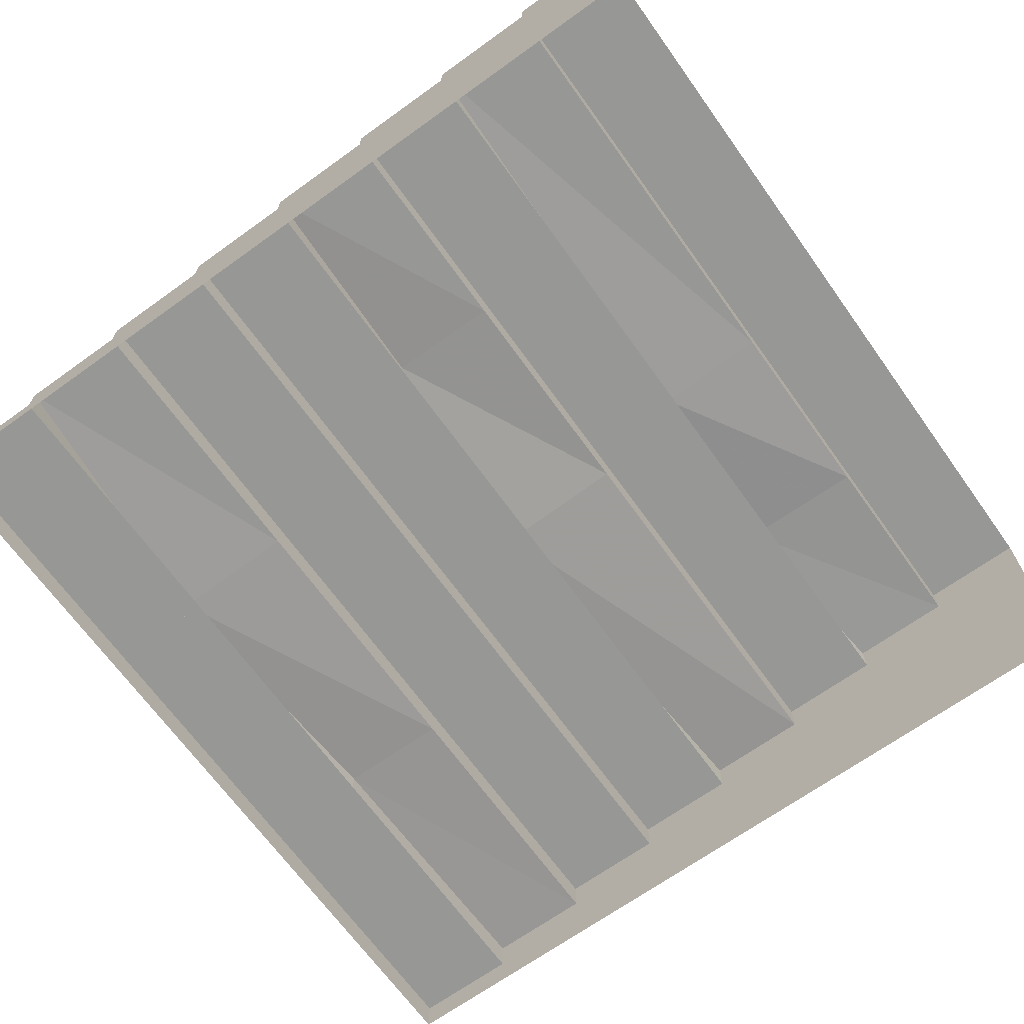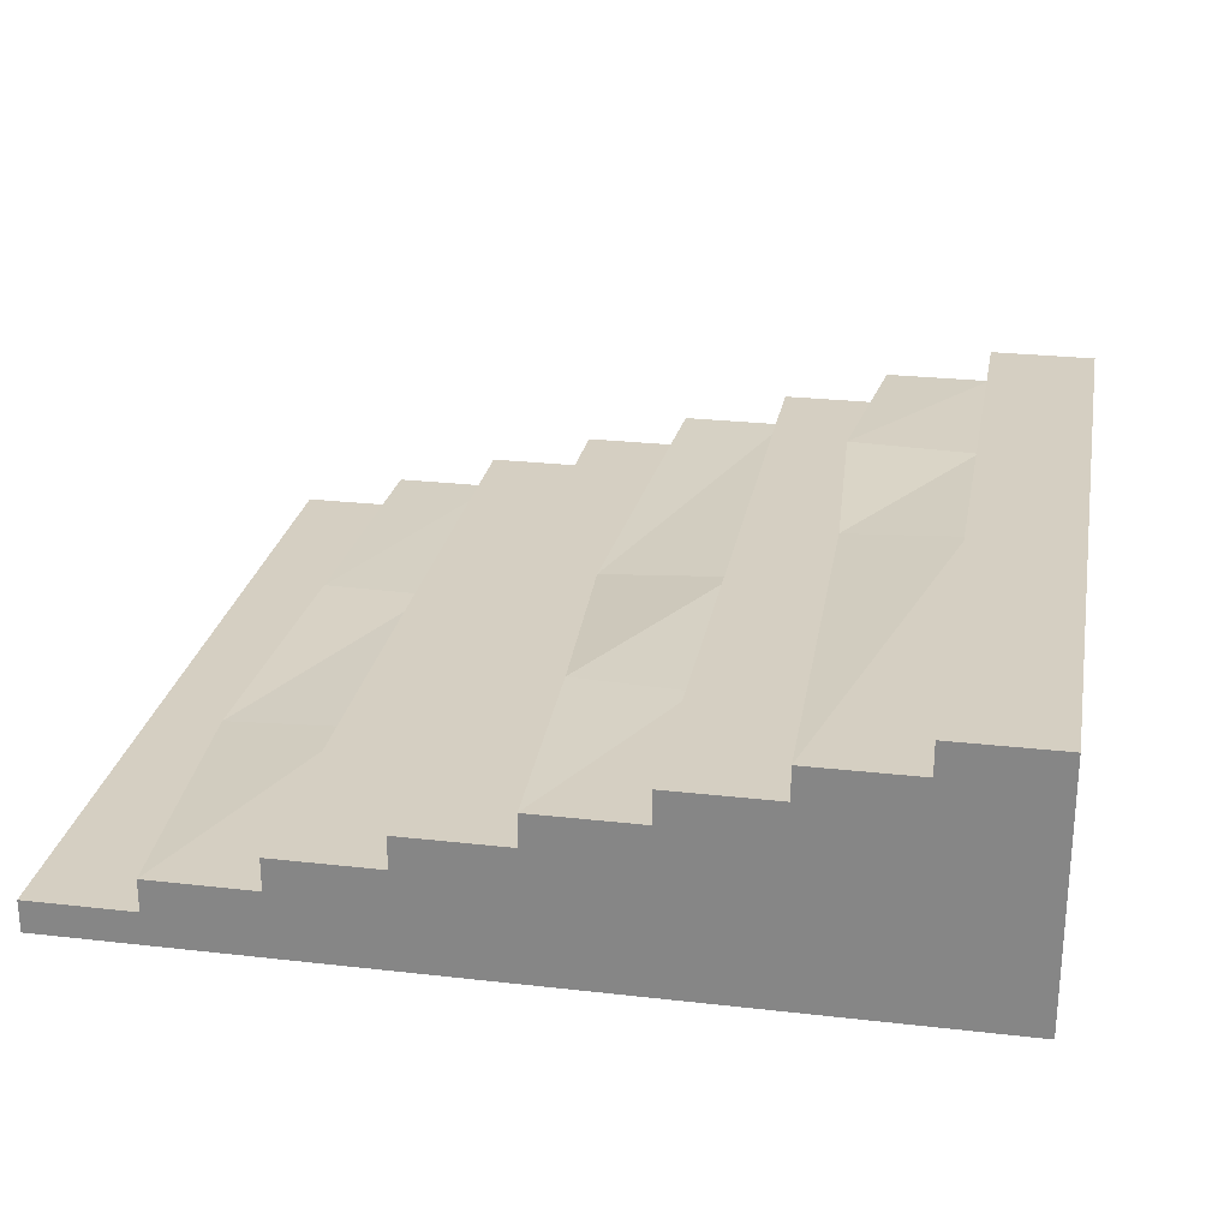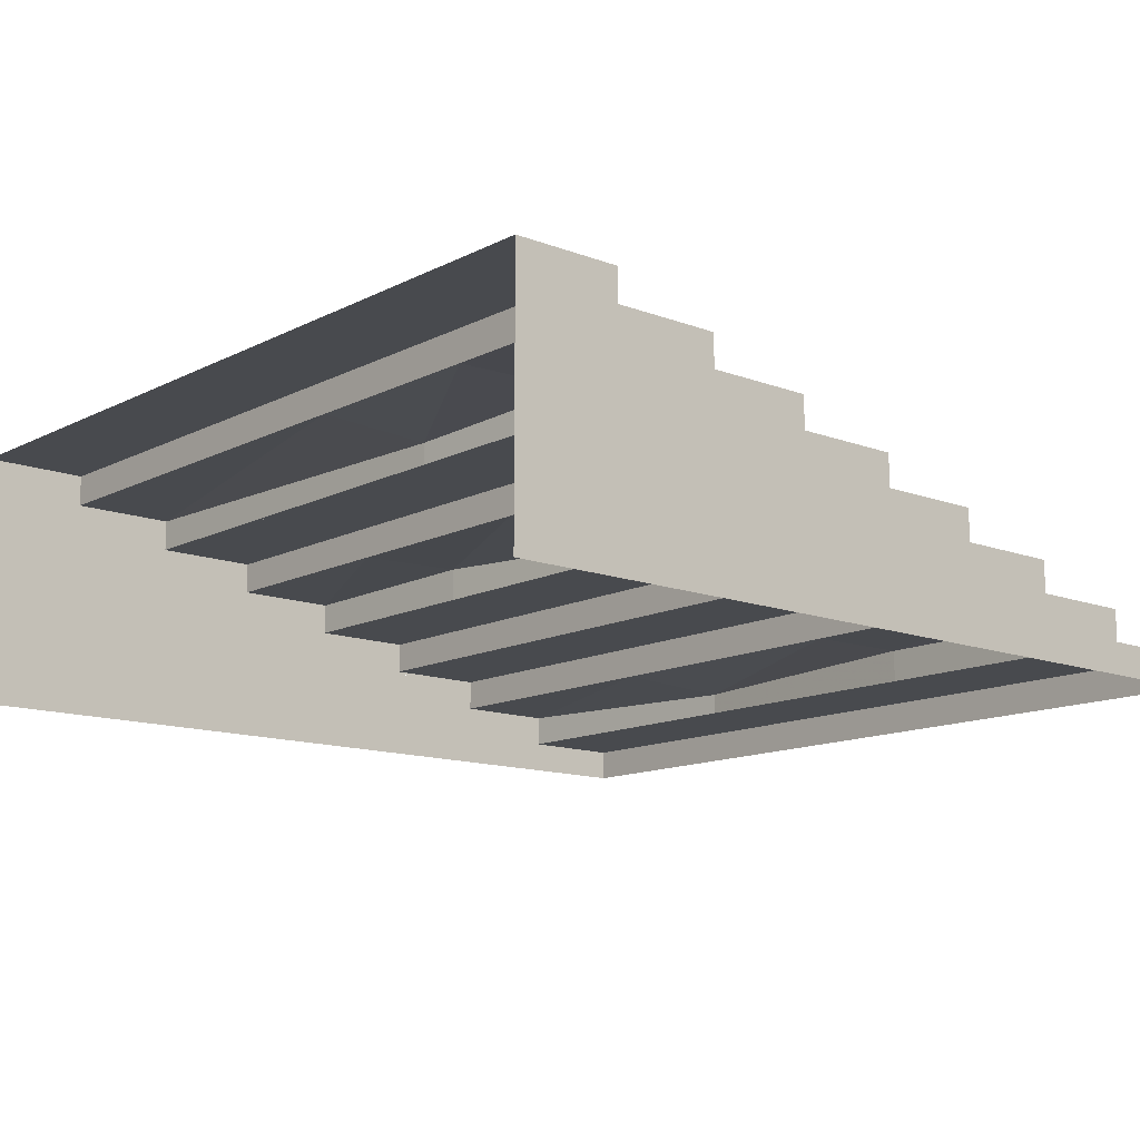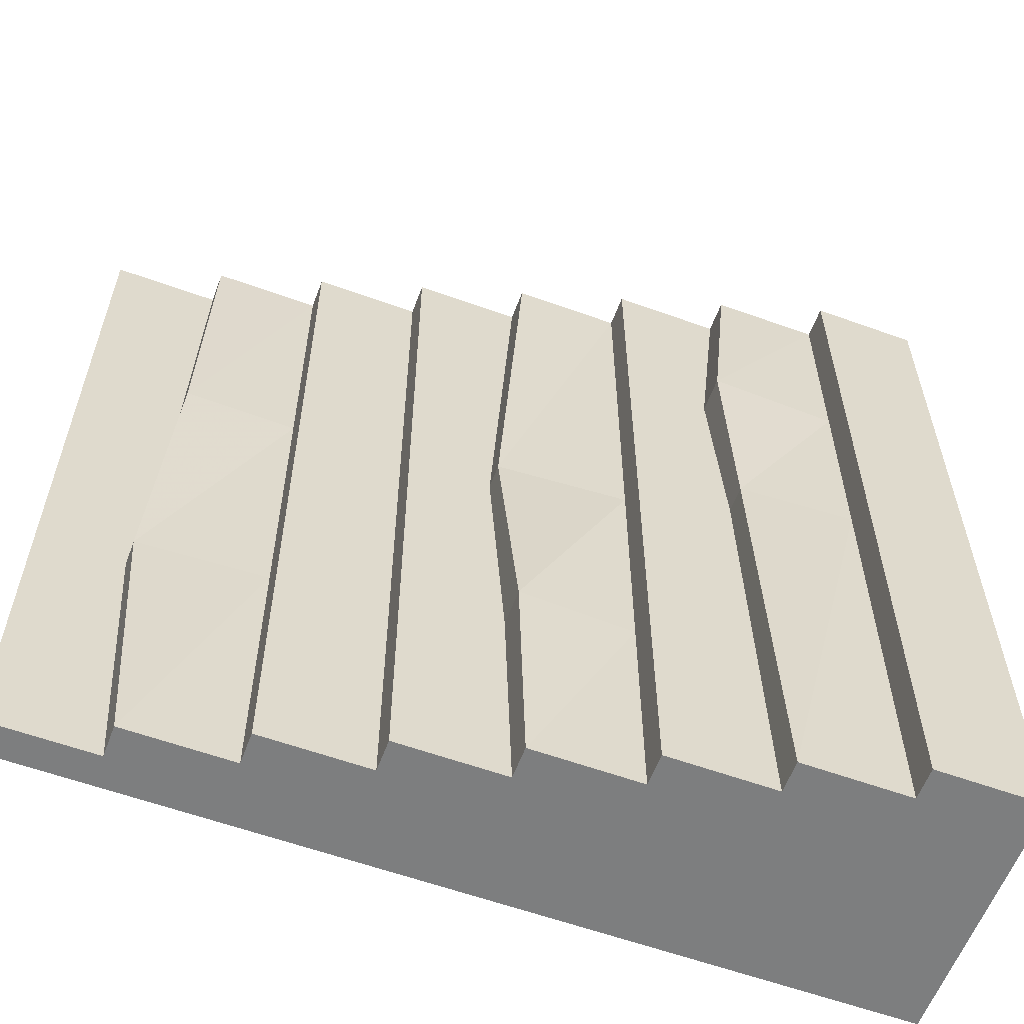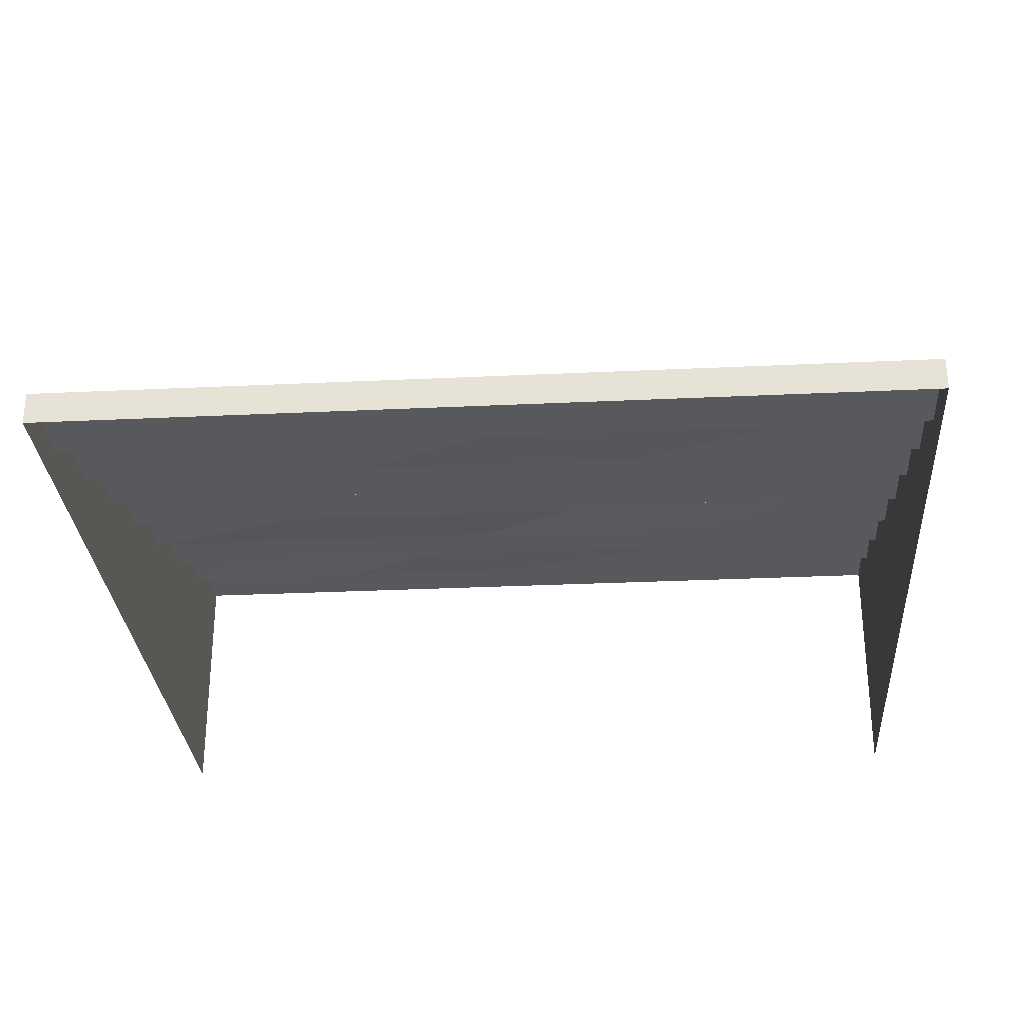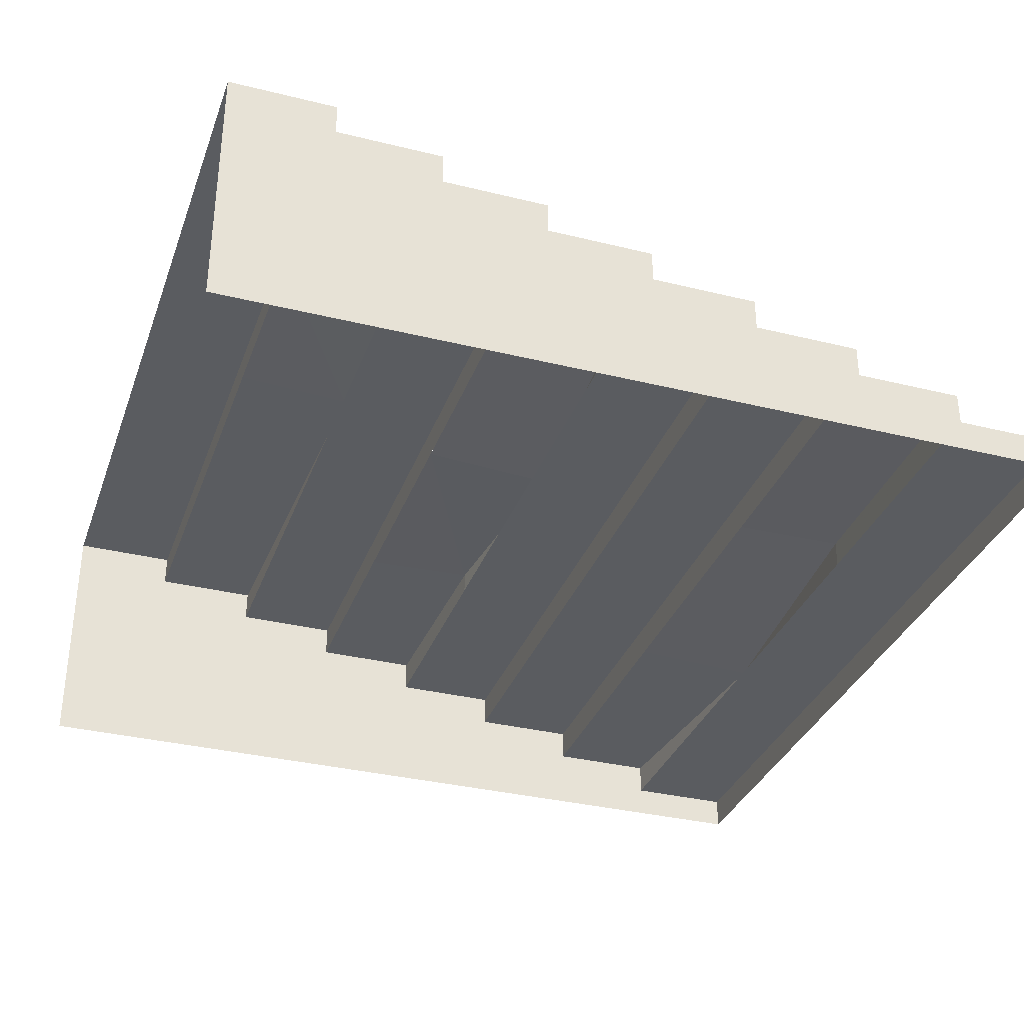
<metadata>
{"format":"obj","ext":"obj","renderer":"f3d","projection":"perspective","resolution":1024,"background":"white","views":[{"elev":-68.1,"azim":-144.3,"up":"+Y"},{"elev":25.9,"azim":-169.7,"up":"+Y"},{"elev":-12.9,"azim":-41.0,"up":"+Y"},{"elev":-59.3,"azim":159.6,"up":"+Z"},{"elev":-29.4,"azim":94.0,"up":"+Y"},{"elev":-33.7,"azim":-18.6,"up":"+Y"}]}
</metadata>
<code>
v  0 -0 -0
v  -10 3 -3e-06
v  -10 3 -10
v  -8.75 3 -10
v  3e-06 0.375 -10
v  -1.25 0.375 -10
v  -1.25 0.75 -10
v  -2.5 0.75 -10
v  -2.5 1.125 -10
v  -3.75 1.125 -10
v  -3.75 1.5 -10
v  -5 1.5 -10
v  -5 1.875 -10
v  -6.25 1.875 -10
v  -6.25 2.25 -10
v  -7.5 2.25 -10
v  -7.5 2.625 -10
v  -8.75 2.625 -10
v  -8.75 3 -2e-06
v  -0 0.375 0
v  -1.25 0.375 0
v  -1.25 0.75 0
v  -2.5 0.75 -0
v  -2.5 1.125 -0
v  -3.75 1.125 -1e-06
v  -3.75 1.5 -1e-06
v  -5 1.5 -1e-06
v  -5 1.875 -1e-06
v  -6.25 1.875 -1e-06
v  -6.25 2.25 -1e-06
v  -7.5 2.25 -2e-06
v  -7.5 2.625 -2e-06
v  -8.75 2.625 -2e-06
v  -1.25 0.375 -10
v  -1.25 0.75 -10
v  -1.25 0.75 0
v  -1.25 0.375 0
v  -2.5 0.75 -10
v  -2.5 0.75 -0
v  -1.005 0.6802 -6.664
v  -1.184 0.7689 -3.336
v  -1.184 0.375 -3.336
v  -1.005 0.375 -6.664
v  -2.5 0.75 -6.667
v  -2.5 0.75 -3.333
v  -5 1.5 -10
v  -5 1.875 -10
v  -5 1.875 -1e-06
v  -5 1.5 -1e-06
v  -6.25 1.875 -10
v  -6.25 1.875 -1e-06
v  -4.918 1.922 -7.342
v  -4.725 1.784 -4.589
v  -4.725 1.5 -4.589
v  -4.918 1.5 -7.342
v  -6.25 1.875 -7.344
v  -6.25 1.875 -4.586
v  -7.5 2.25 -10
v  -7.5 2.625 -10
v  -7.5 2.625 -2e-06
v  -7.5 2.25 -2e-06
v  -8.75 2.625 -10
v  -8.75 2.625 -2e-06
v  -7.391 2.554 -4.739
v  -7.241 2.667 -2.385
v  -7.241 2.25 -2.385
v  -7.391 2.25 -4.739
v  -8.75 2.625 -4.741
v  -8.75 2.625 -2.384
v  3e-06 0 -10
v  -1.25 0.375 -10
v  -2.5 0.75 -10
v  -5 1.5 -10
v  -6.25 1.875 -10
v  -7.5 2.25 -10
v  -8.75 2.625 -10
v  6e-06 0 -10
v  -10 0 -10
v  -10 3 -10
v  3e-06 -1e-06 0
v  -10 -1e-06 -3e-06
v  -10 3 -3e-06
g Stairs_low
f 2 19 4 3
f 1 70 5 20
f 70 6 5
f 5 6 21 20
f 72 9 24 23
f 9 10 25 24
f 10 11 26 25
f 11 12 27 26
f 74 15 30 29
f 15 16 31 30
f 76 4 19 33
f 8 7 71
f 10 9 72
f 12 11 10
f 14 13 73
f 16 15 74
f 18 17 75
f 3 4 76
f 33 19 2
f 31 32 33
f 29 30 31
f 27 28 29
f 25 26 27
f 23 24 25
f 21 22 23
f 1 20 21
f 41 42 43 40
f 45 41 40 44
f 36 37 42 41
f 34 35 40 43
f 39 36 41 45
f 35 38 44 40
f 53 54 55 52
f 57 53 52 56
f 48 49 54 53
f 46 47 52 55
f 51 48 53 57
f 47 50 56 52
f 65 66 67 64
f 69 65 64 68
f 60 61 66 65
f 58 59 64 67
f 63 60 65 69
f 59 62 68 64
f 77 78 79
f 82 81 80

</code>
